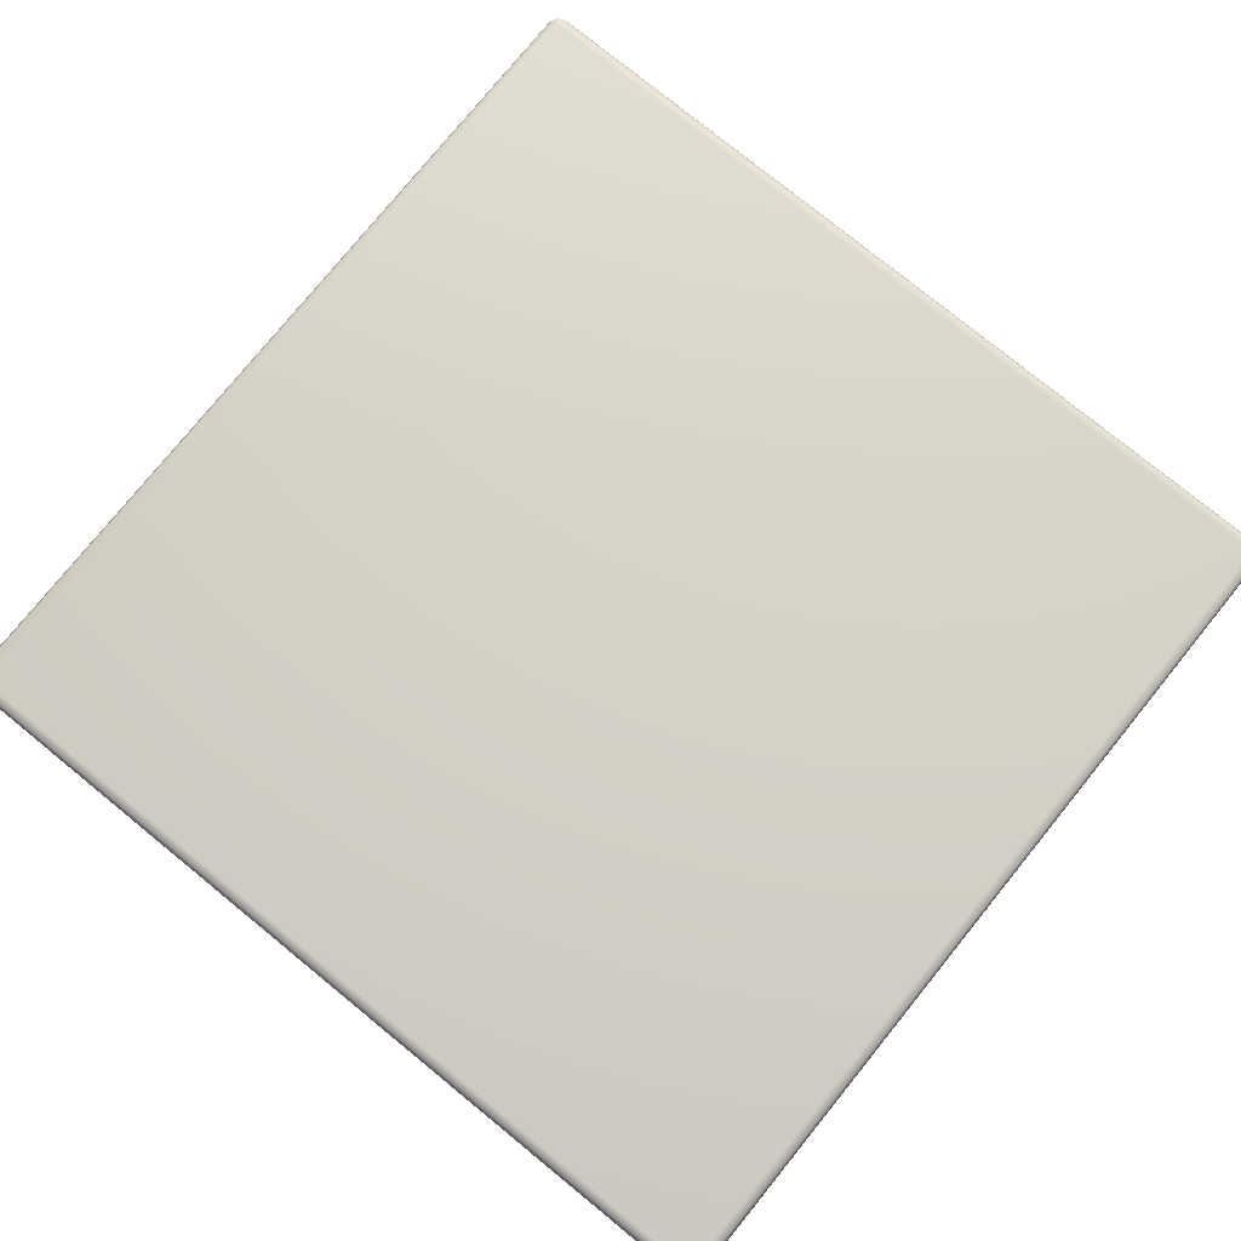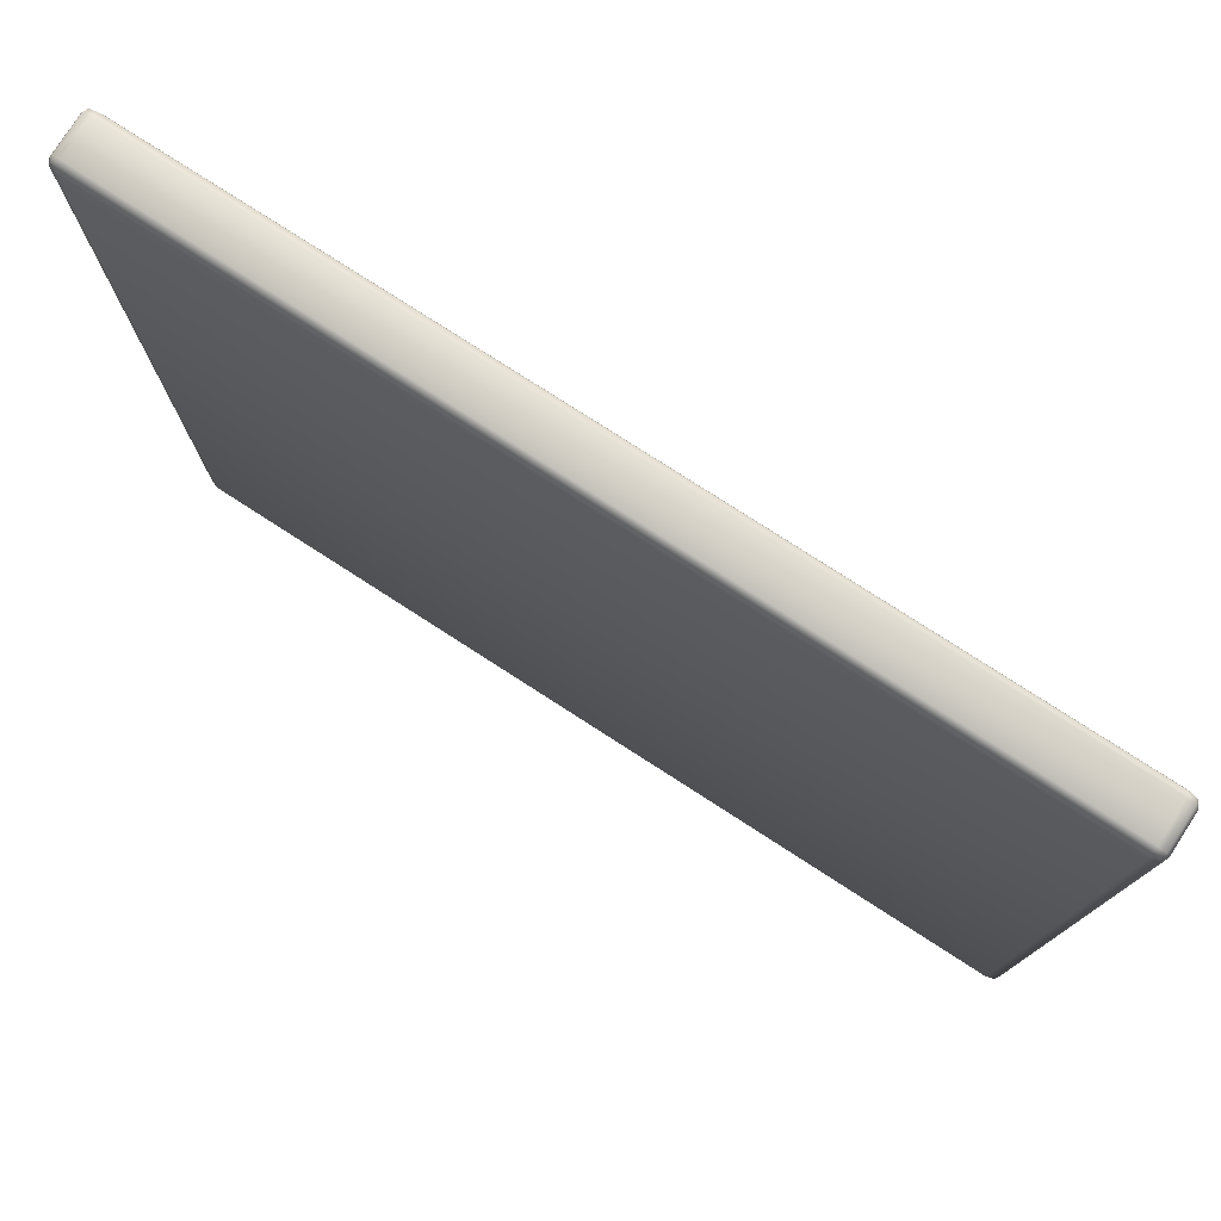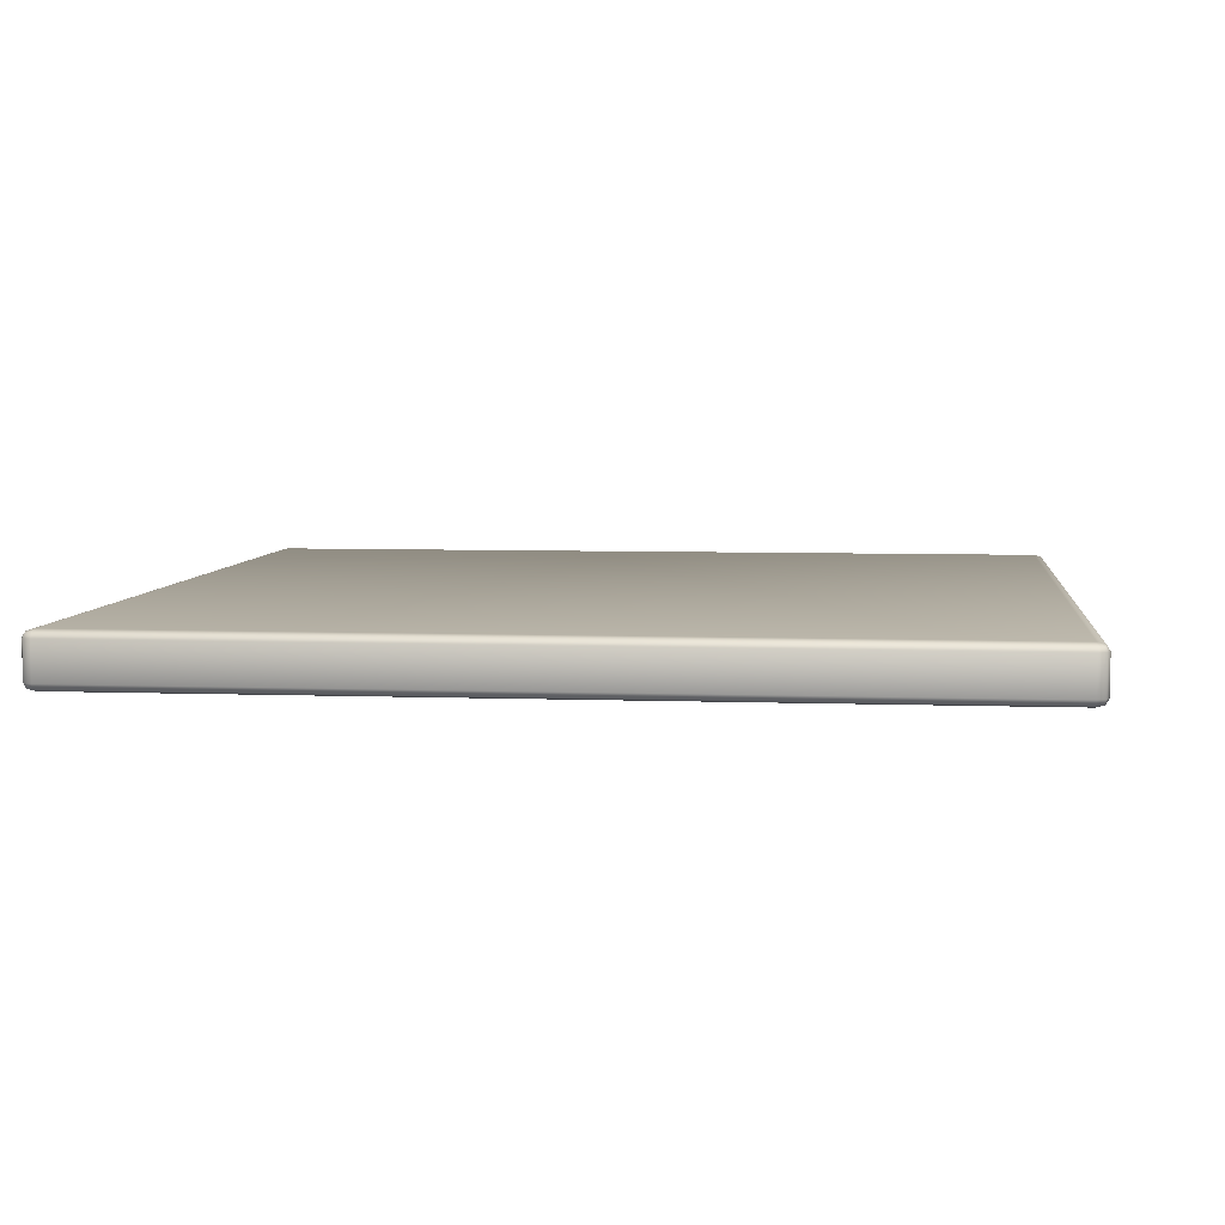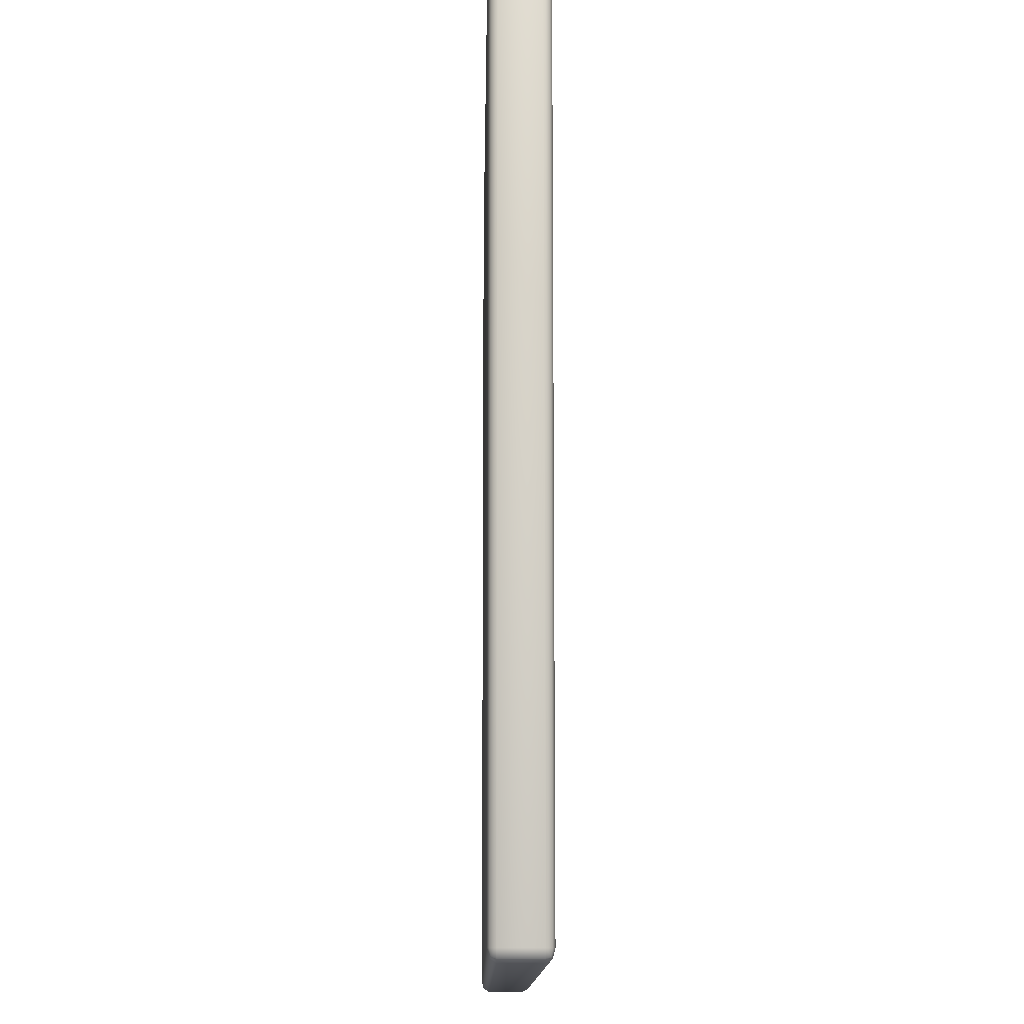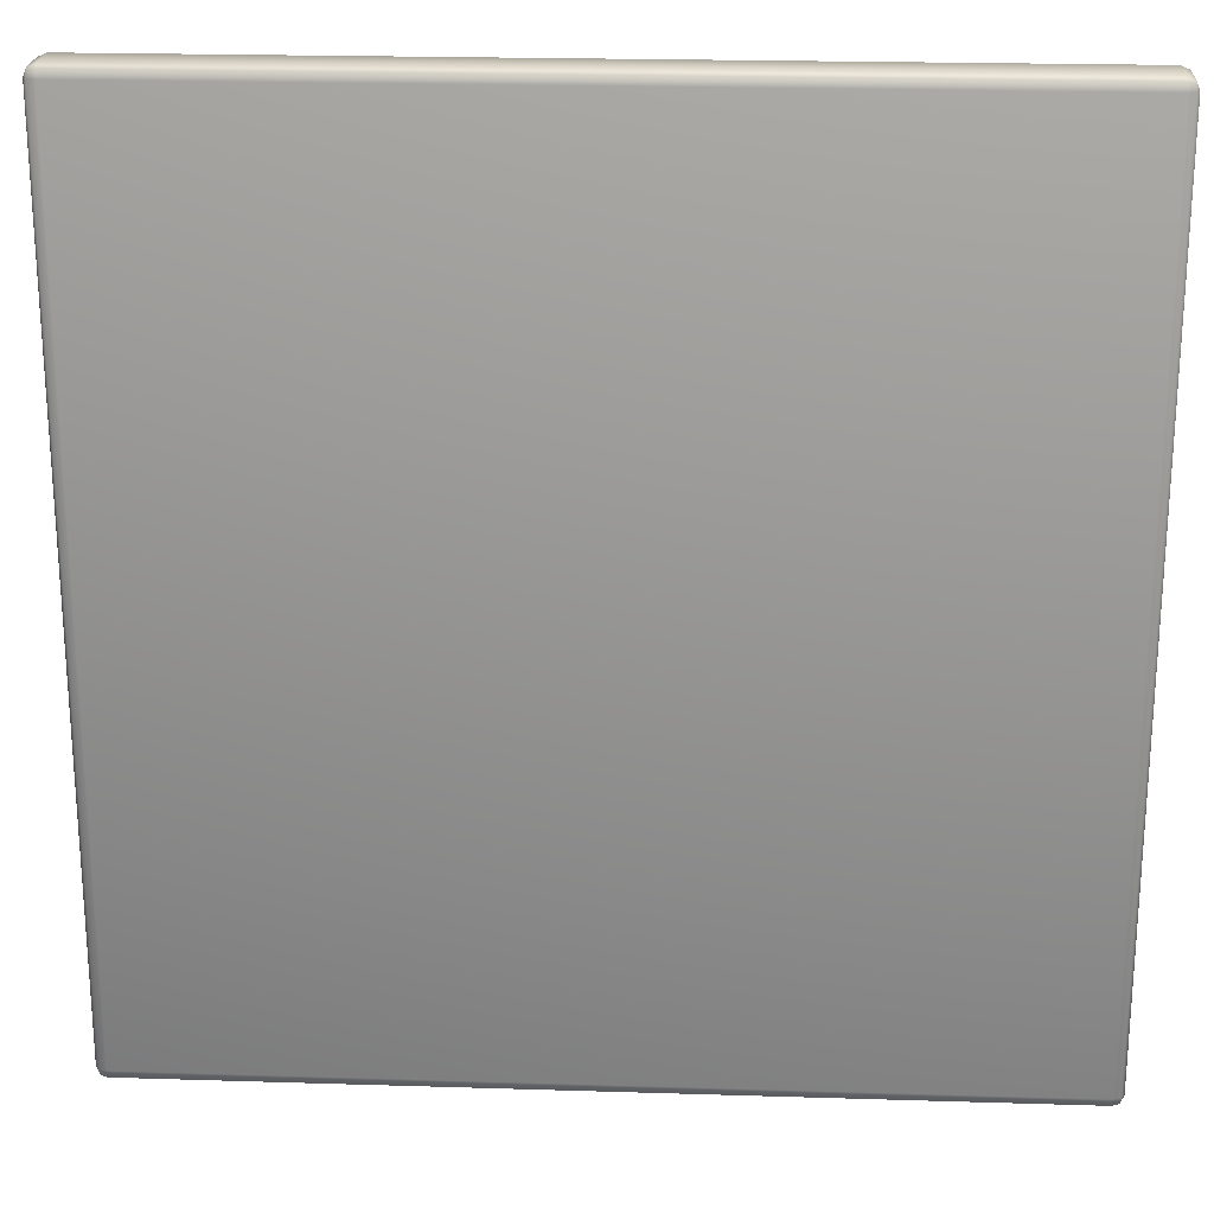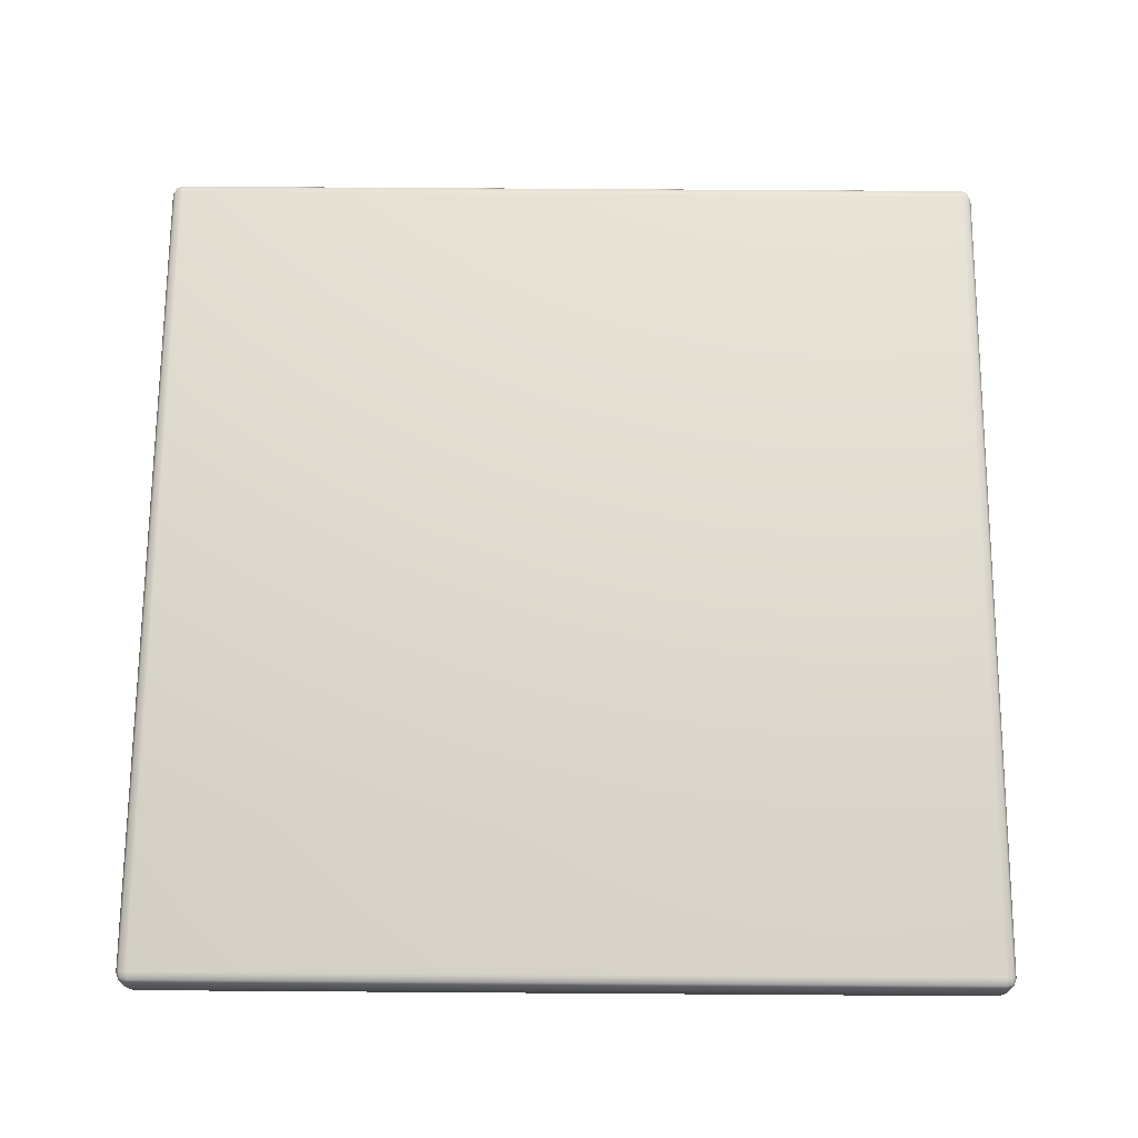
<metadata>
{"format":"obj","ext":"obj","renderer":"f3d","projection":"perspective","resolution":1024,"background":"white","views":[{"elev":78.1,"azim":-140.9,"up":"+Y"},{"elev":78.0,"azim":32.8,"up":"+Z"},{"elev":5.9,"azim":96.4,"up":"+Y"},{"elev":-12.2,"azim":89.1,"up":"+Z"},{"elev":22.1,"azim":-176.9,"up":"+Z"},{"elev":70.2,"azim":90.4,"up":"+Y"}]}
</metadata>
<code>
o Cube.001
v 0.3743 0.01605 0.384
v -0.3743 0.01605 0.384
v -0.3743 -0.01605 0.384
v 0.3743 -0.01605 0.384
v 0.384 0.01605 -0.3743
v 0.384 0.01605 0.3743
v 0.384 -0.01605 0.3743
v 0.384 -0.01605 -0.3743
v 0.3743 -0.02274 -0.3743
v 0.3743 -0.02274 0.3743
v -0.3743 -0.02274 0.3743
v -0.3743 -0.02274 -0.3743
v -0.384 0.01605 0.3743
v -0.384 0.01605 -0.3743
v -0.384 -0.01605 -0.3743
v -0.384 -0.01605 0.3743
v -0.3743 0.01605 -0.384
v 0.3743 0.01605 -0.384
v 0.3743 -0.01605 -0.384
v -0.3743 -0.01605 -0.384
v -0.3743 0.02274 0.3743
v -0.3812 0.02078 0.3743
v -0.3799 0.01992 0.3799
v -0.3743 0.02078 0.3812
v -0.3812 0.01605 0.3812
v -0.3812 -0.01605 0.3812
v -0.3799 -0.01992 0.3799
v -0.3743 -0.02078 0.3812
v -0.3812 -0.02078 0.3743
v -0.3743 0.02274 -0.3743
v -0.3743 0.02078 -0.3812
v -0.3799 0.01992 -0.3799
v -0.3812 0.02078 -0.3743
v -0.3812 0.01605 -0.3812
v -0.3812 -0.02078 -0.3743
v -0.3799 -0.01992 -0.3799
v -0.3743 -0.02078 -0.3812
v -0.3812 -0.01605 -0.3812
v 0.3743 0.02274 0.3743
v 0.3743 0.02078 0.3812
v 0.3799 0.01992 0.3799
v 0.3812 0.02078 0.3743
v 0.3812 0.01605 0.3812
v 0.3812 -0.02078 0.3743
v 0.3799 -0.01992 0.3799
v 0.3743 -0.02078 0.3812
v 0.3812 -0.01605 0.3812
v 0.3743 0.02274 -0.3743
v 0.3812 0.02078 -0.3743
v 0.3799 0.01992 -0.3799
v 0.3743 0.02078 -0.3812
v 0.3812 0.01605 -0.3812
v 0.3743 -0.02078 -0.3812
v 0.3799 -0.01992 -0.3799
v 0.3812 -0.02078 -0.3743
v 0.3812 -0.01605 -0.3812
f 2 4 1
f 6 8 5
f 10 12 9
f 14 16 13
f 18 20 17
f 21 23 24
f 13 23 22
f 2 23 25
f 3 27 28
f 16 27 26
f 11 27 29
f 30 32 33
f 17 32 31
f 14 32 34
f 12 36 37
f 15 36 35
f 20 36 38
f 39 41 42
f 1 41 40
f 6 41 43
f 10 45 46
f 7 45 44
f 4 45 47
f 48 50 51
f 5 50 49
f 18 50 52
f 9 54 55
f 19 54 53
f 8 54 56
f 13 33 14
f 22 30 33
f 16 25 13
f 26 2 25
f 15 29 16
f 35 11 29
f 14 38 15
f 34 20 38
f 17 51 18
f 31 48 51
f 19 37 20
f 53 12 37
f 18 56 19
f 52 8 56
f 5 42 6
f 49 39 42
f 7 55 8
f 44 9 55
f 6 47 7
f 43 4 47
f 1 24 2
f 40 21 24
f 3 46 4
f 28 10 46
f 21 48 30
f 2 3 4
f 6 7 8
f 10 11 12
f 14 15 16
f 18 19 20
f 21 22 23
f 13 25 23
f 2 24 23
f 3 26 27
f 16 29 27
f 11 28 27
f 30 31 32
f 17 34 32
f 14 33 32
f 12 35 36
f 15 38 36
f 20 37 36
f 39 40 41
f 1 43 41
f 6 42 41
f 10 44 45
f 7 47 45
f 4 46 45
f 48 49 50
f 5 52 50
f 18 51 50
f 9 53 54
f 19 56 54
f 8 55 54
f 13 22 33
f 22 21 30
f 16 26 25
f 26 3 2
f 15 35 29
f 35 12 11
f 14 34 38
f 34 17 20
f 17 31 51
f 31 30 48
f 19 53 37
f 53 9 12
f 18 52 56
f 52 5 8
f 5 49 42
f 49 48 39
f 7 44 55
f 44 10 9
f 6 43 47
f 43 1 4
f 1 40 24
f 40 39 21
f 3 28 46
f 28 11 10
f 21 39 48

</code>
